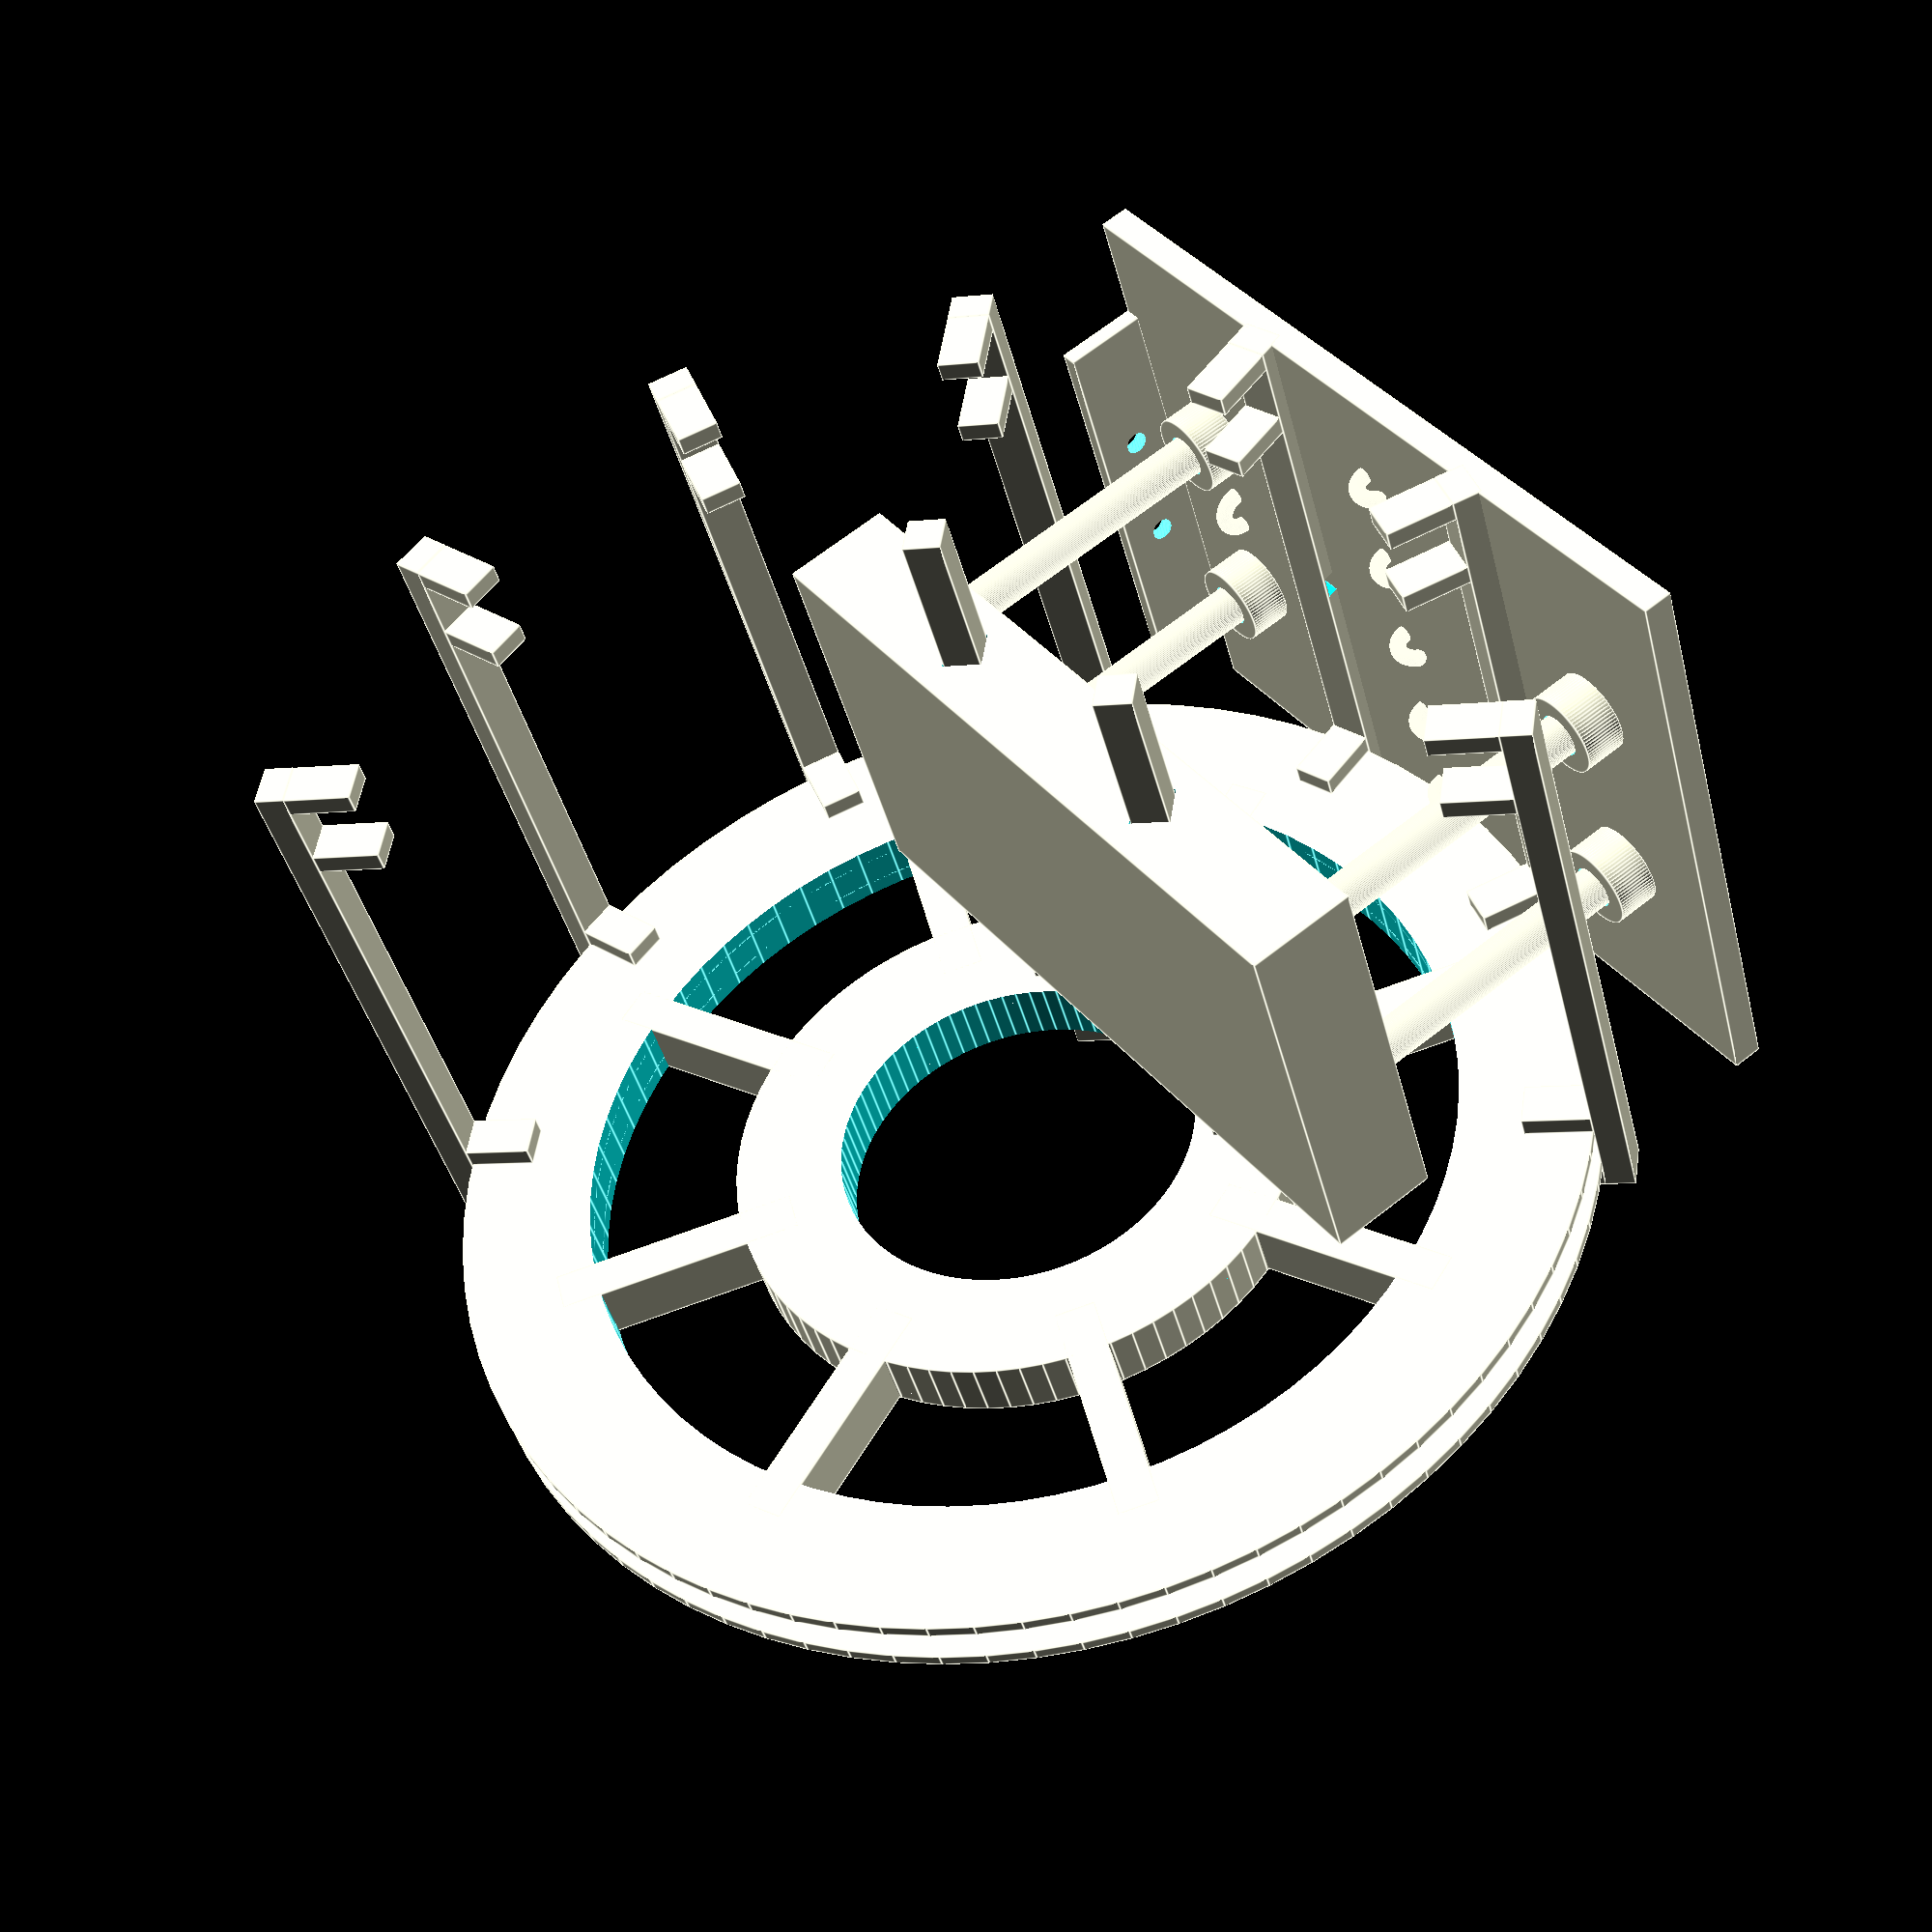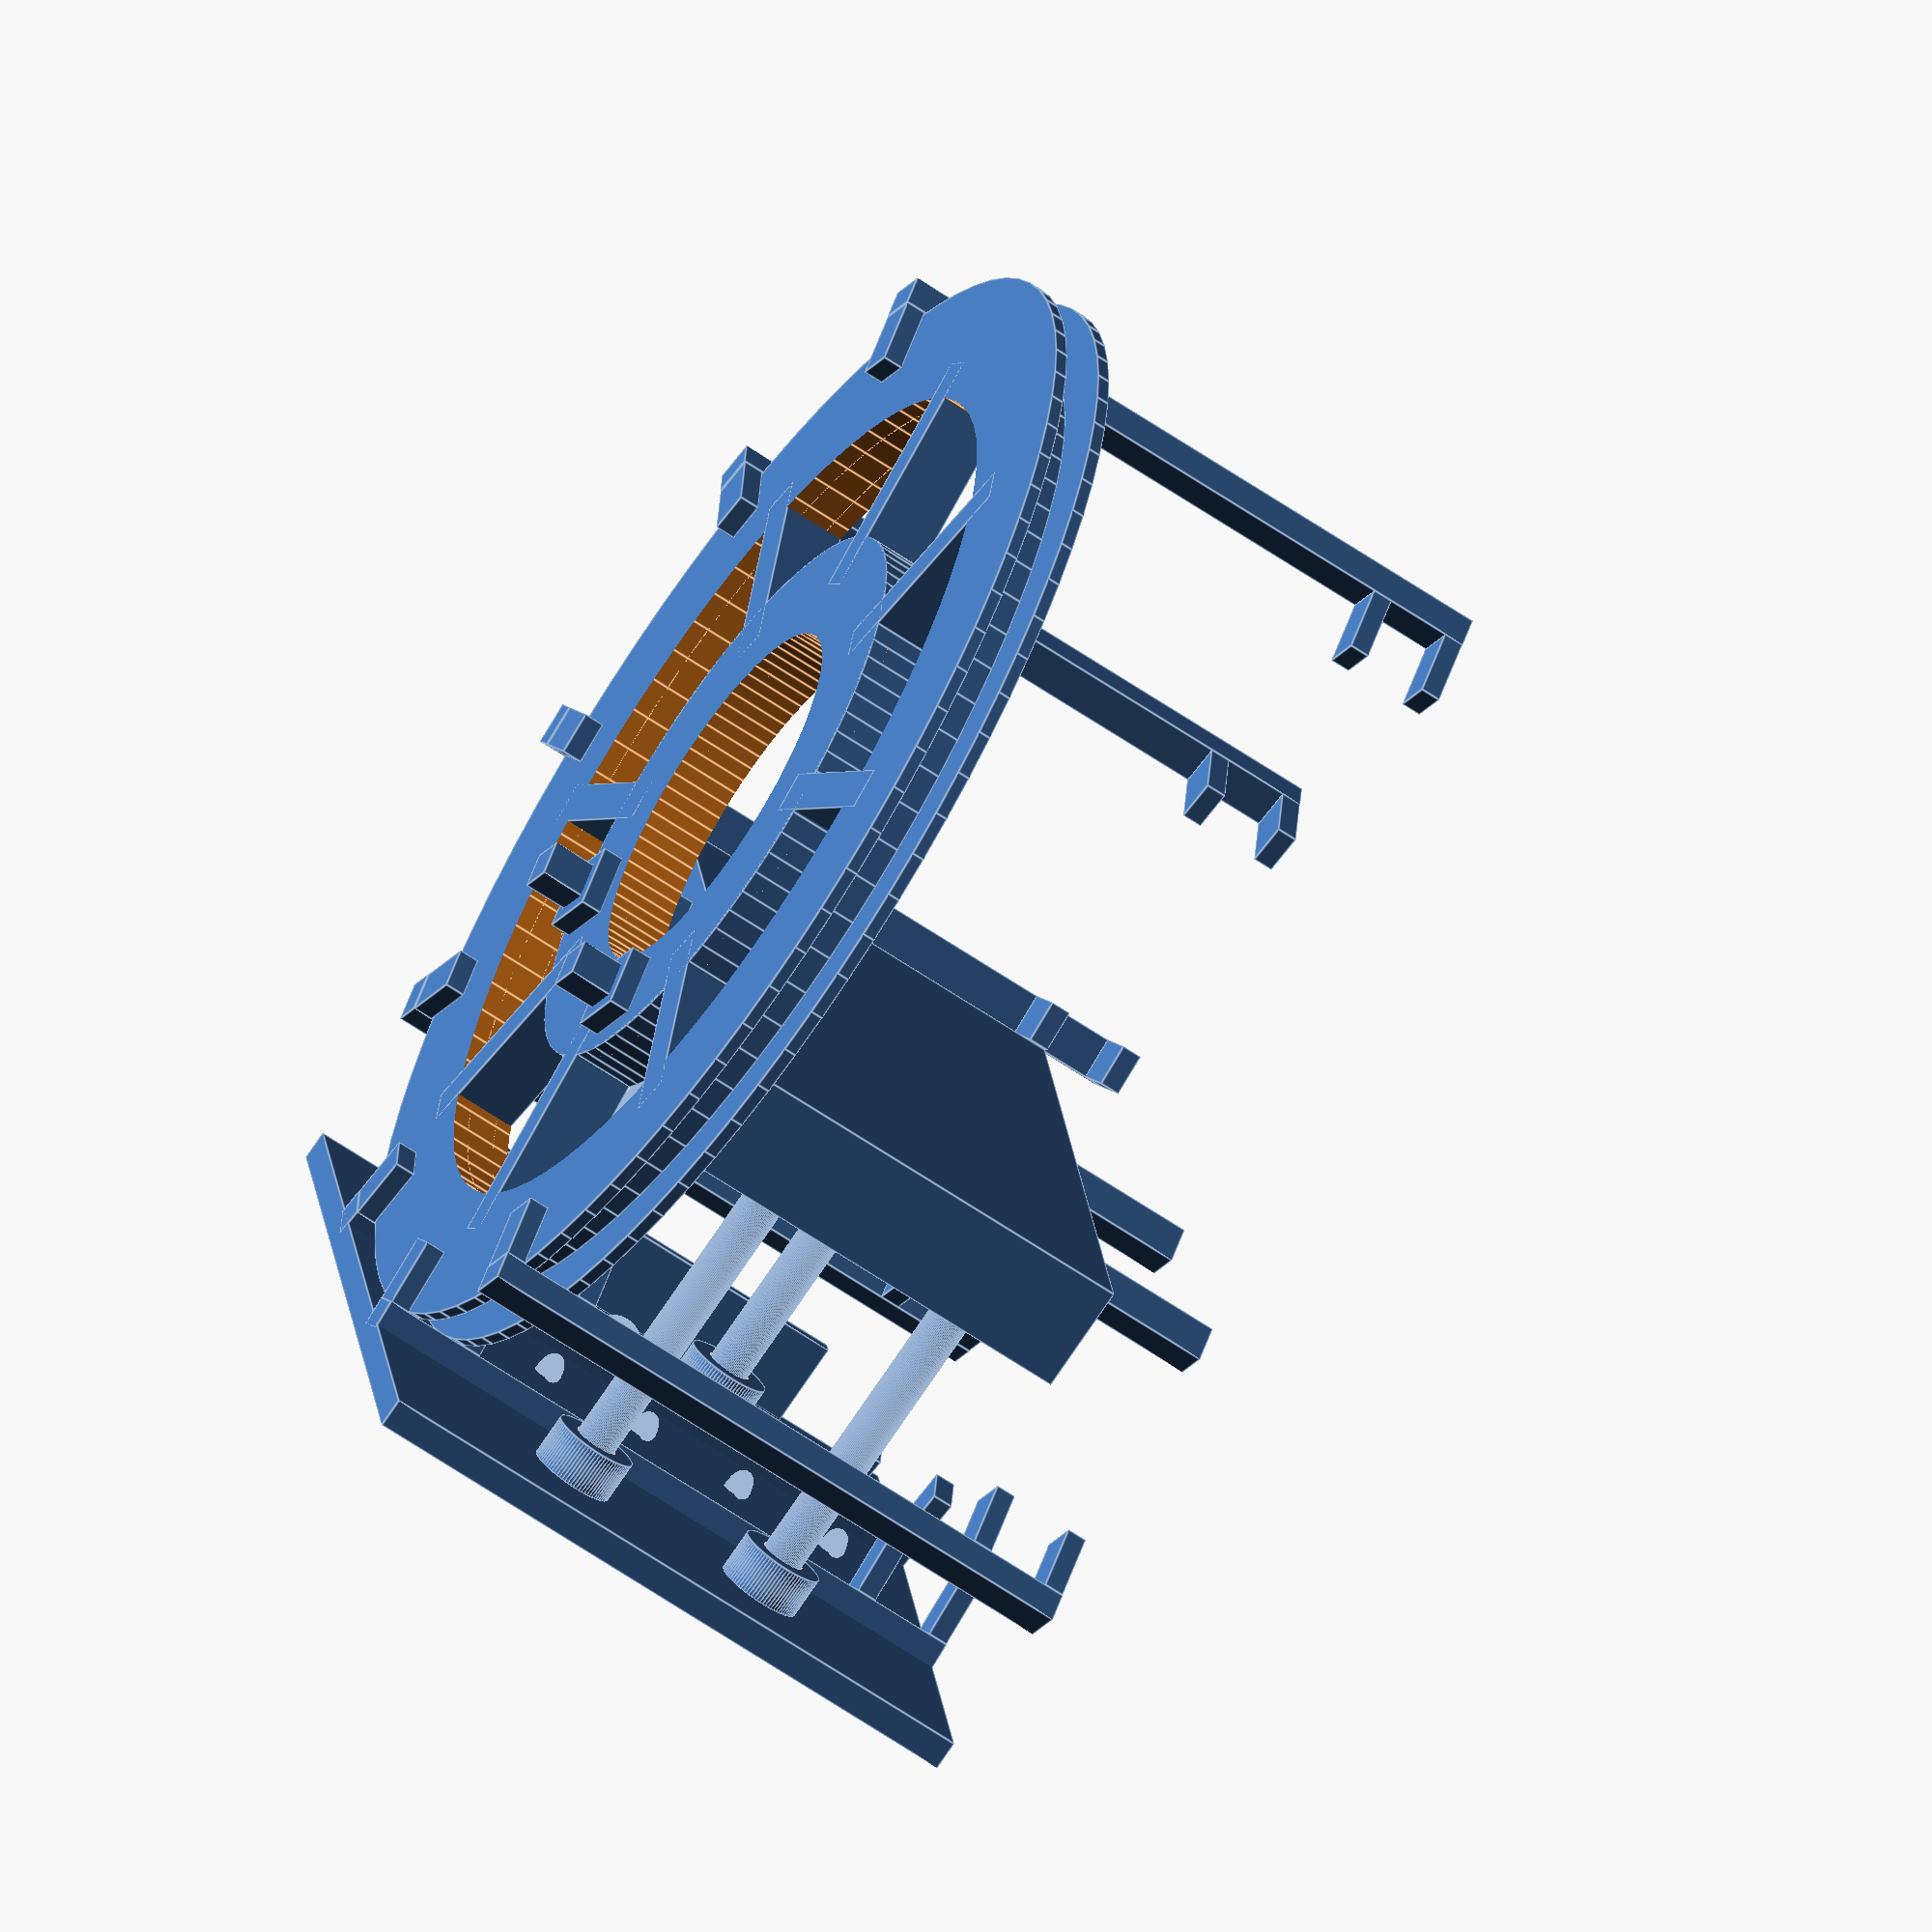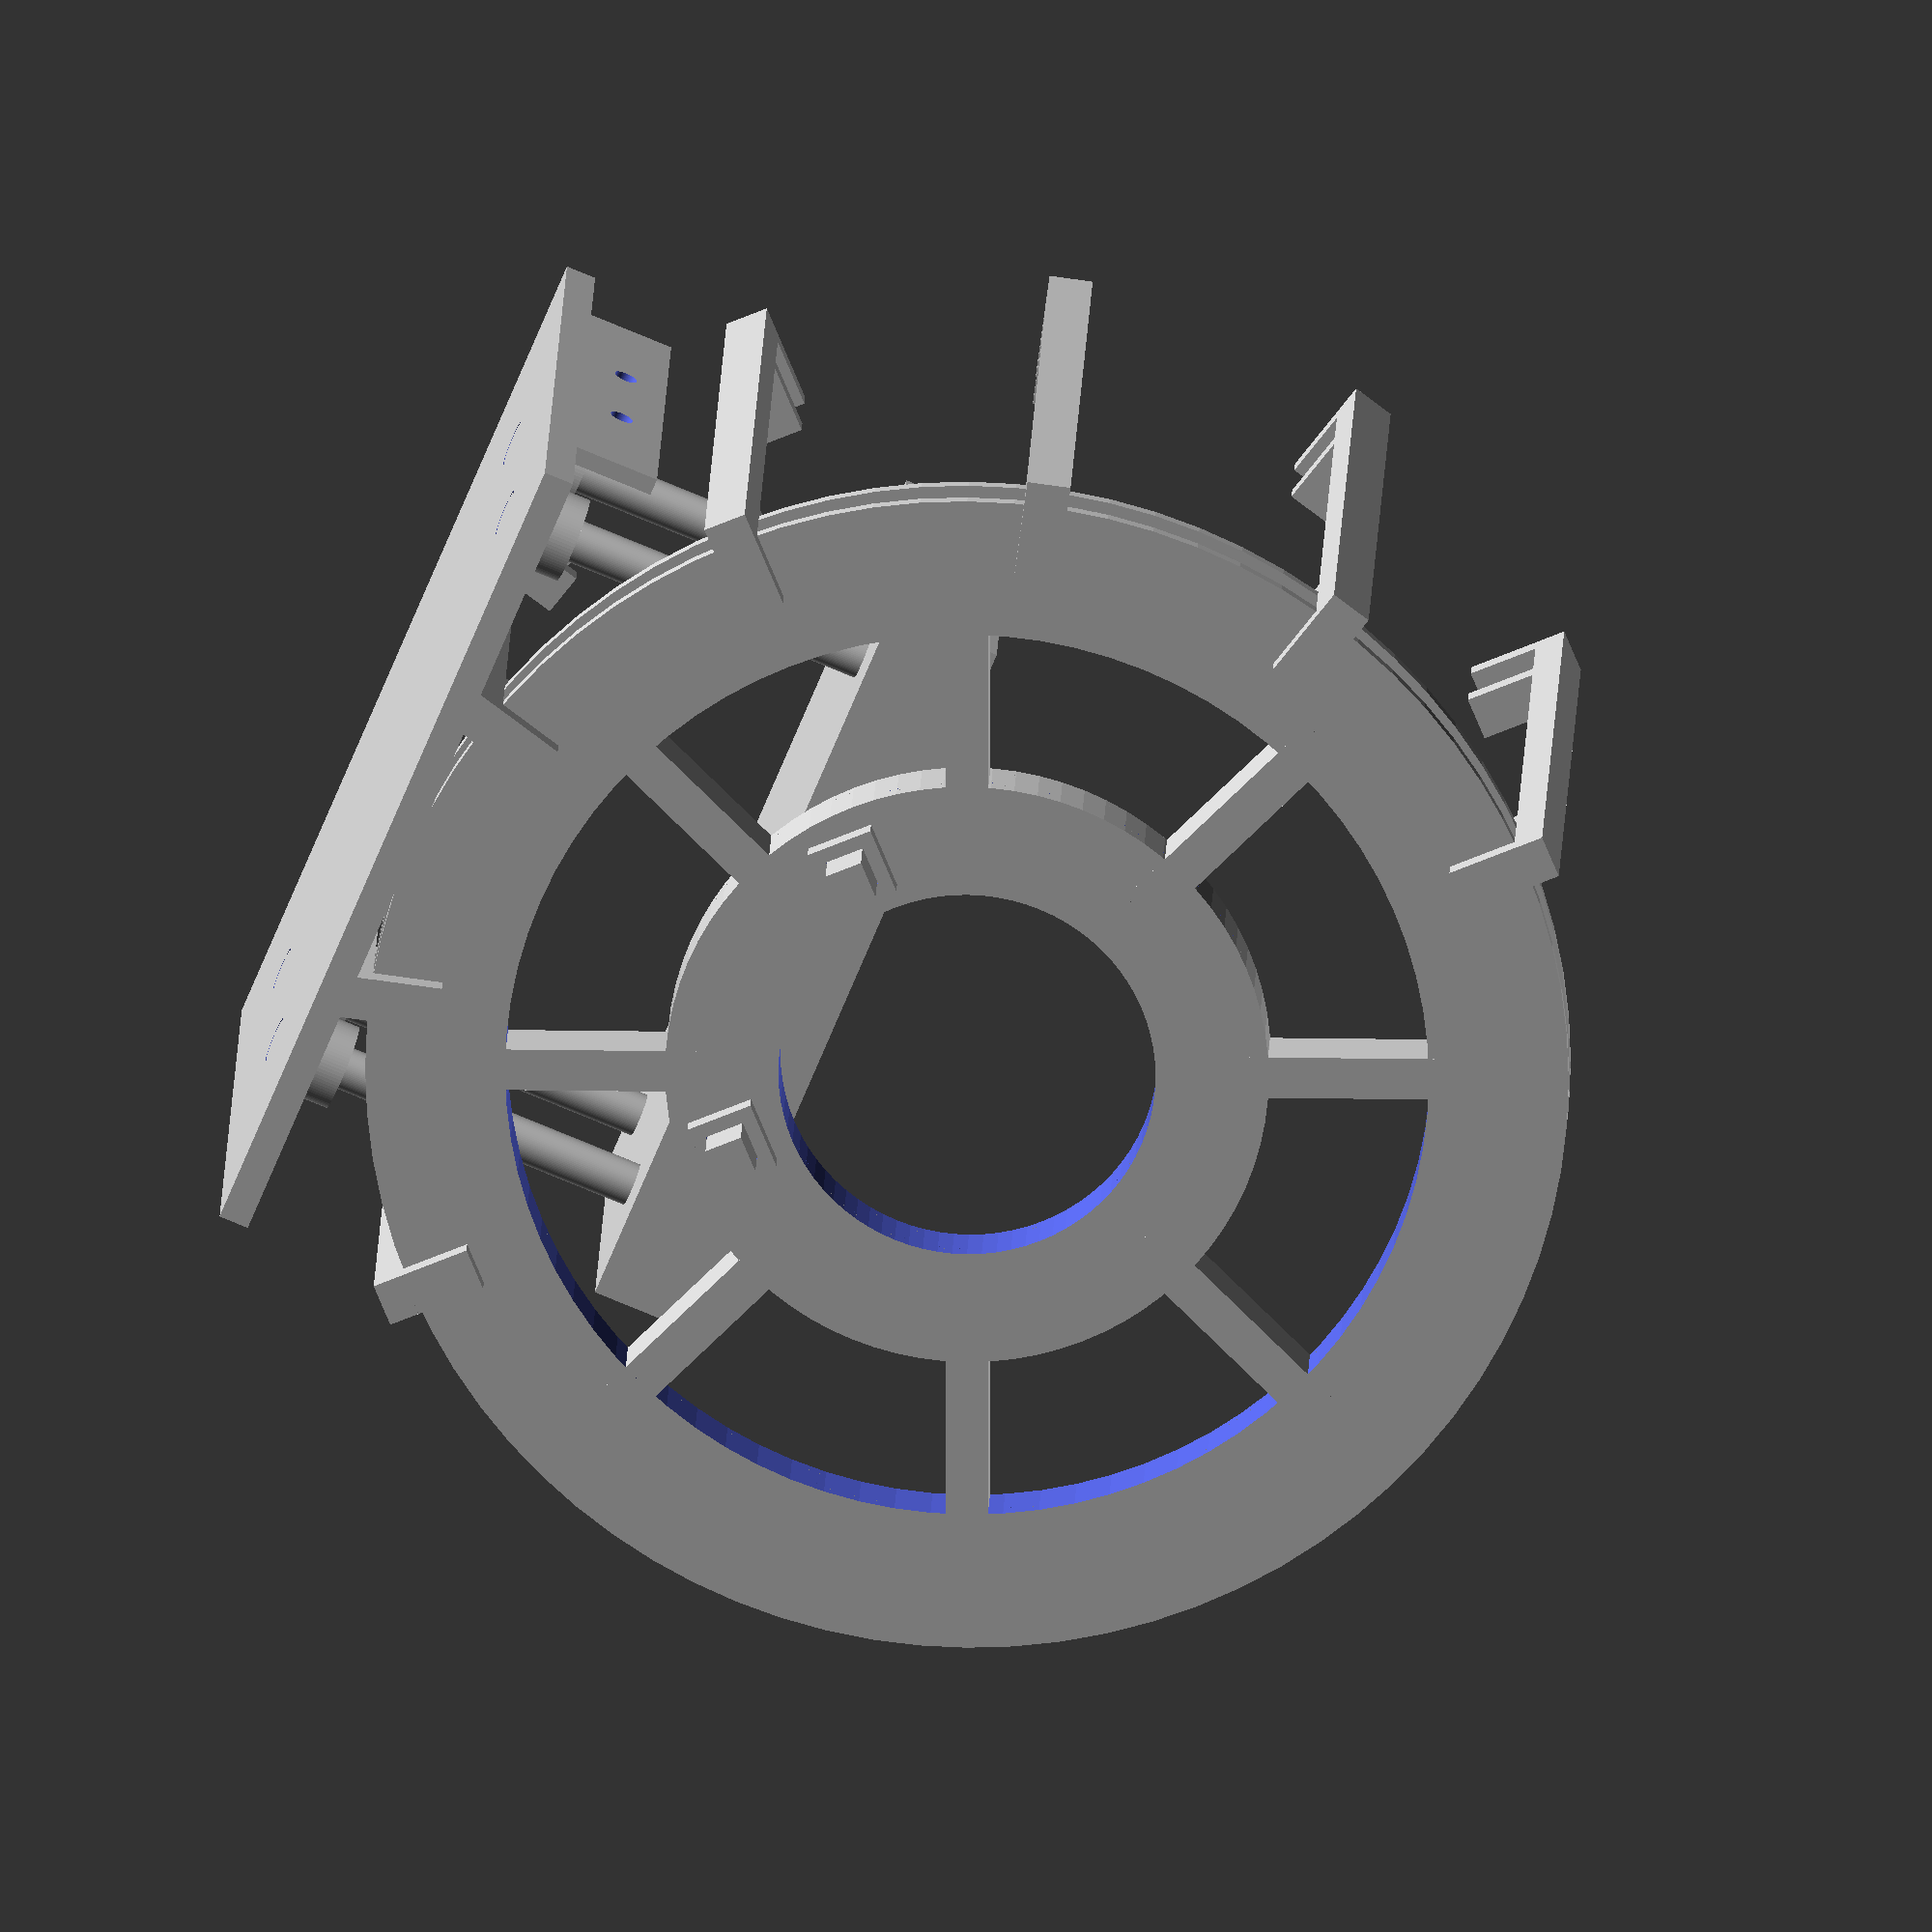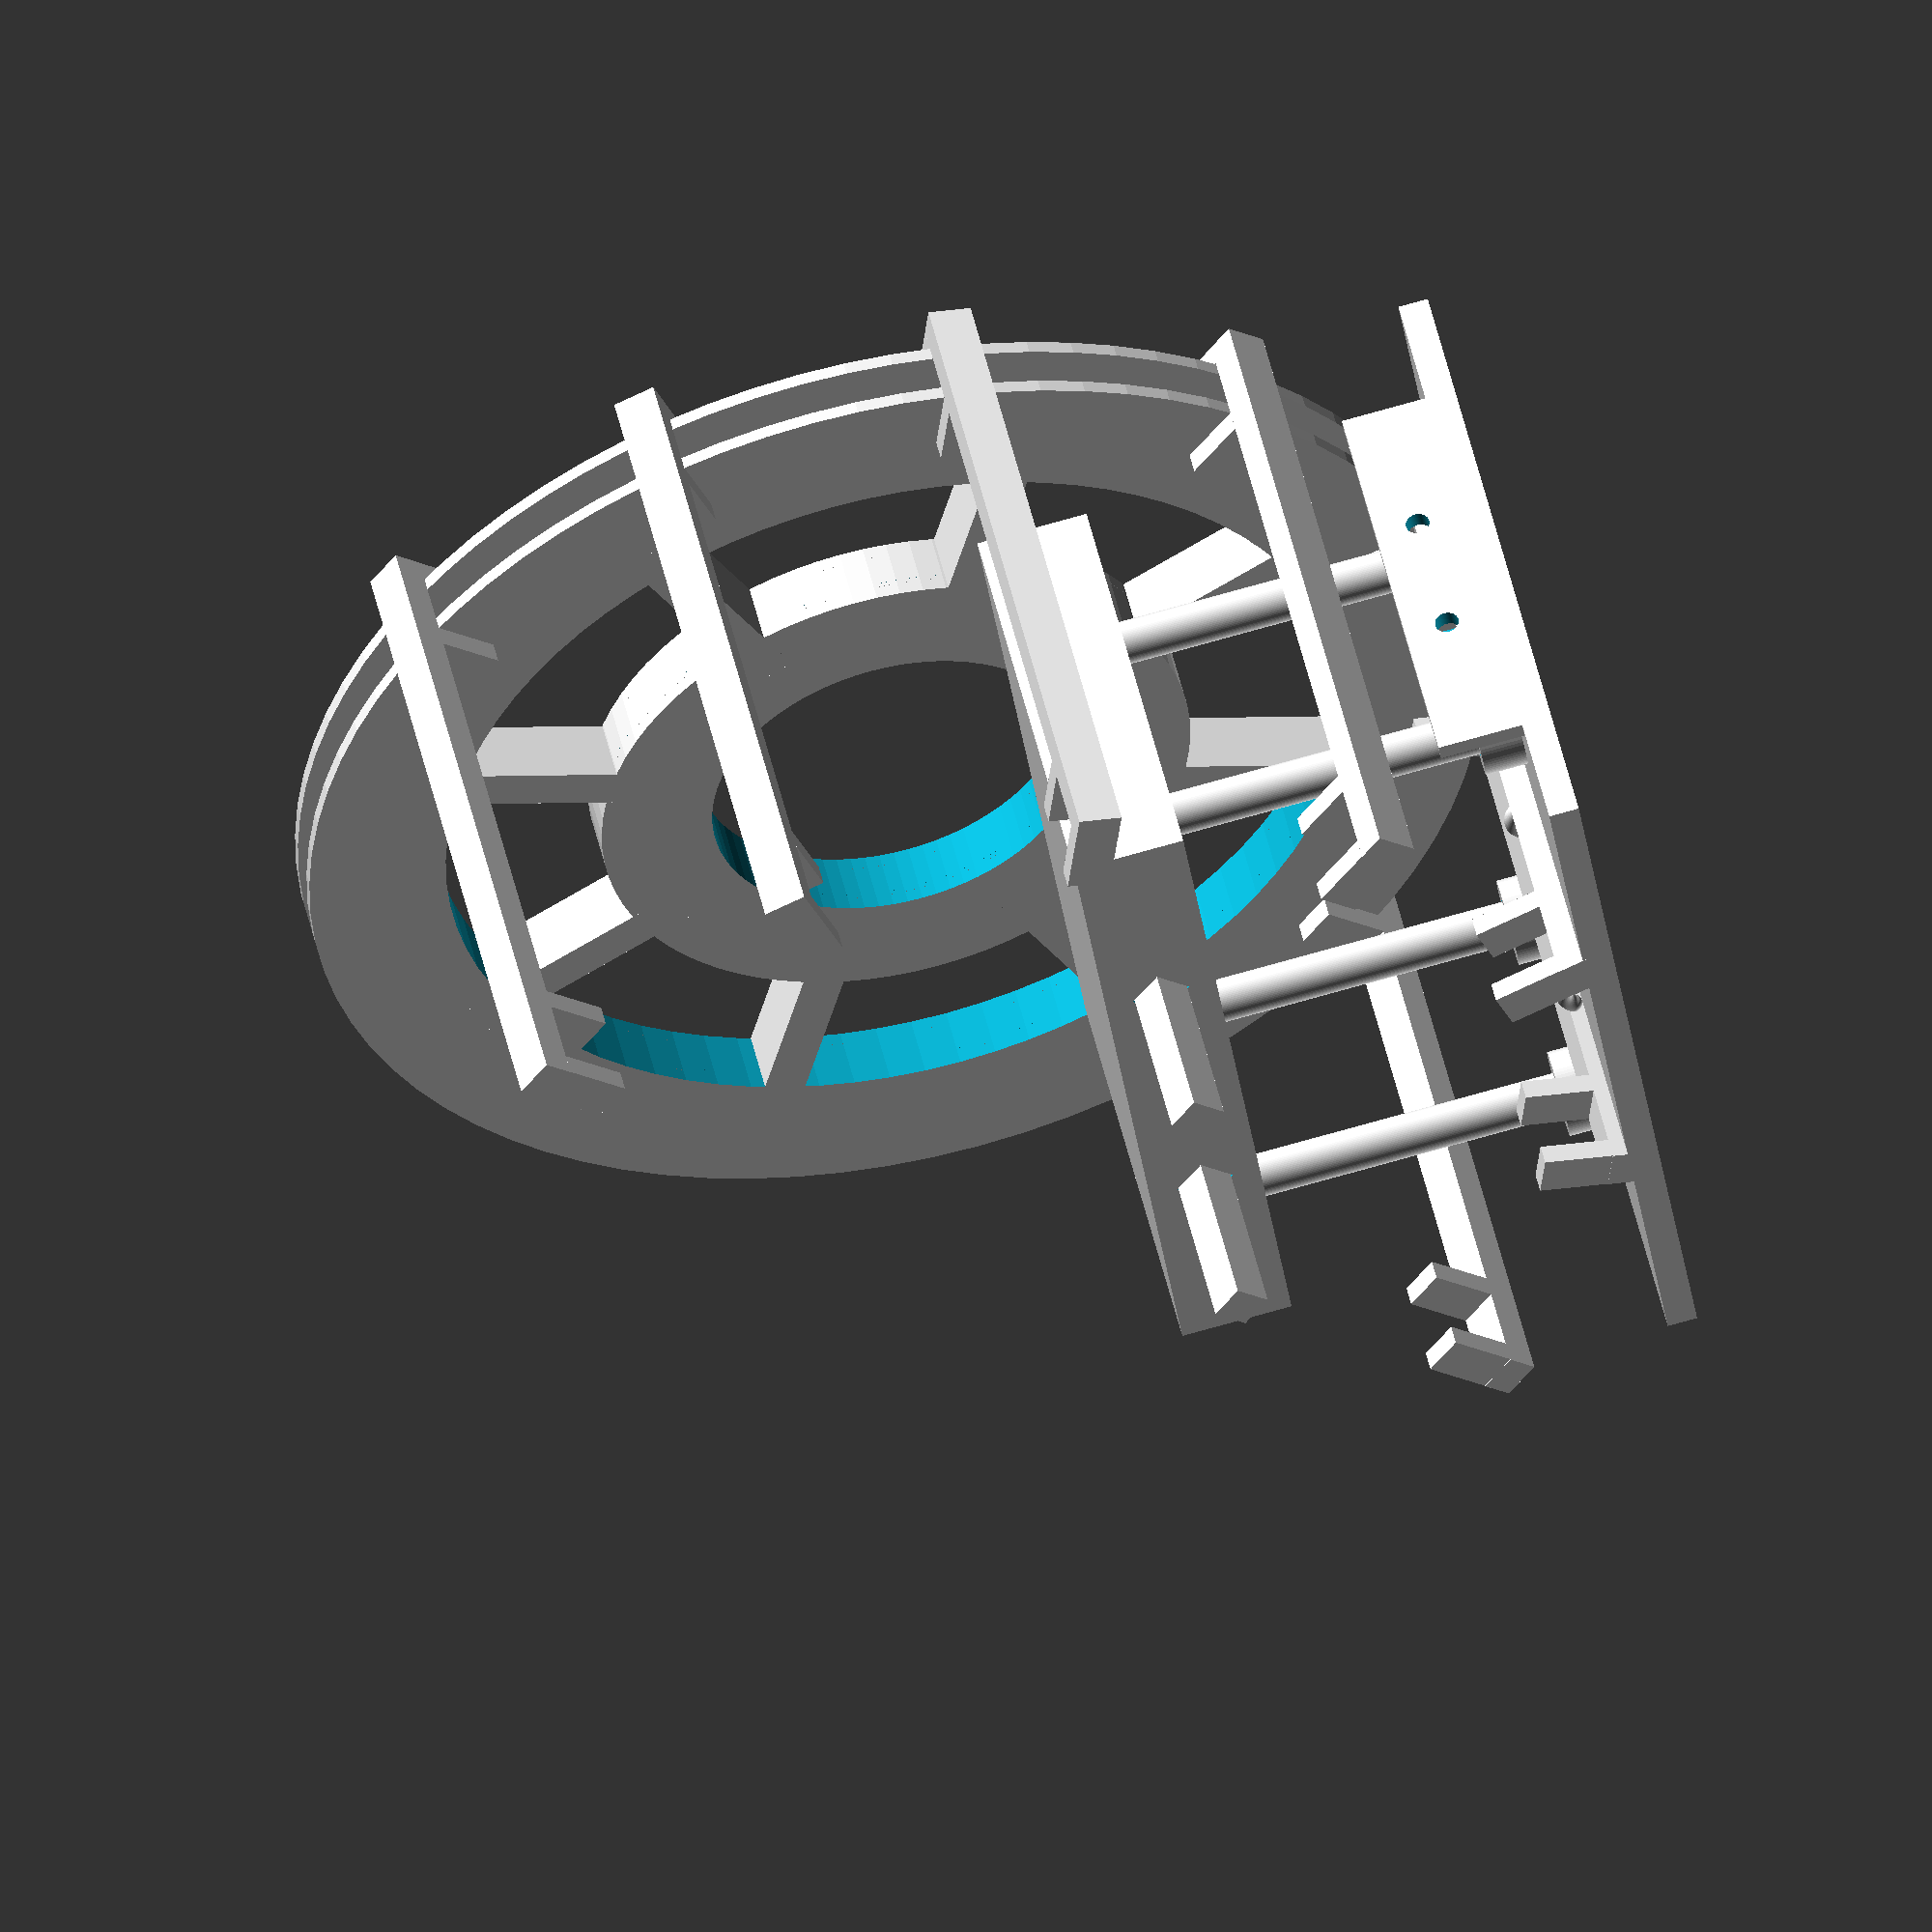
<openscad>
// Copyright: Jetty, 2015
// License: Creative Commons:  Attribution, Non-Commercial, Share-alike: CC BY-NC-SA
// https://creativecommons.org/licenses/by-nc-sa/2.0/

// Helmholtz Coil Design for 3D Printing.  Also this shows statistics about the coil generated, including the
// amount of field generated for a given number of wraps and current.

// Note: The coil diameter  + 2 * flange height must not exceed the width  of the 3D printer bed, and
// 		 The coil radius must not exceed the depth of the 3D printer bed.

// When winding the coils, both coils are wound in the same direction and mounted in the same direction, i.e. the current
// and magentic field in both coils is in the same axis.

// This will also do the calculation to figure out the magentic field strength
// Look in the output of openscad for "Helmholtz Coil Configuration Statistics" 
// Units are predominately nanoTesla (nT), as the earths field is generally measured in nT for magnetometers, if you need Gauss:
// 		1 Guass = 100,000nanoTesla

// Earths field is approximate +/-50,000nT, therefore the coil needs to be capable of at least that if cancelling the earths fields is required
// Kp Index 9 (highest for Aurora) is 500nT difference

// Printing:
//		If the diameter of the coil fits on the printer bed, then print 3 (CompleteCoil), otherwise if the radius of the coil
//		fits on the printed bed, then print 1 and 2 (the coil halves)
//
//		Coil halves - 10% infill, 2 shells and full support (including exterior)
//		table - 5% infill, 2 shells
//		Everything else, 10% infill, 2 shells
//
// Assembly:
//		Note the bottom of each coil has a small hole for the wire to go through, when assembling coil halves, make sure you have that
//		hole in each assembled coil.


// All the following settings are metric except coilOhmsPerThousandFeet and control the magnetic strength, size of
// the coil and statistics for the coil, they need to be set correctly
coilRadius						= 130;		// Coil Radius in mm's
coilLayersNum                   = 8;
coilWiresNum                    = 6;

wireDiamNominal                 = 1.2;
wireDiam				        = wireDiamNominal + 0.1;		// Wire diameter in mm's, note this includes insulation (insulation thickness varies)
windingFudge			= 0.3;		// Fudge factor in mm's to add to the space for the coil to allow for 3D printer inaccuracy	
coilWindingWidth	            = wireDiam * (coilWiresNum + 0.5) + windingFudge;	// The space for the wire to fit in on the former
coilWindingHeight               = wireDiam * coilLayersNum;
coilFlangeHeightPad             = 3.0;
coilFlangeWidth		        	= 3.0;		// The width of the flange

// Bottom winding begins
coilWindingRadiusInner          = coilRadius - coilWindingHeight / 2;

// Physical size of the coil
coilFlangeRadius                = coilWindingRadiusInner + coilWindingHeight + coilFlangeHeightPad;

coilHomogeneousDiam				= coilRadius * 2/3;
coilTotalThickness		= coilWindingWidth + coilFlangeWidth * 2;


coilOuterRingThickness = 0.15 * coilWindingRadiusInner;
coilInnerRingThickness = 0.3 * coilHomogeneousDiam;

coilOuterRingBottomRadius = coilWindingRadiusInner - coilOuterRingThickness;

coilHomogeneousCenterRadius = coilHomogeneousDiam / 2 + coilInnerRingThickness / 2;

// These settings effect parts of the total object
retainerCoilHolderThickness	= 5;
retainerCoilHolderHeight    = (coilFlangeRadius - coilOuterRingBottomRadius) / 2;
retainerWidth				= 10;
retainerDepth				= 7;

platformThickness		= 7;
platformWidth			= 1.5 * coilRadius;		// It would make sense to make this wide enough to place the mounting posts outside of the coil for magnetic field uniformity reasons

wallUserHeight			= 20;
wallUserThickness		= 4;
wallUserHoleDiam		= 5.5;

tableThickness				= coilInnerRingThickness;
tablePostDiameter			= 10;


manifoldCorrection 				= .1;

cylinderReinforcementFudge	= 0.3;
cylinderReinforcementDiameter	= tablePostDiameter + 5 * 2; 
cylinderReinforcementHeight	= 10;


retainerPlatformLength = coilRadius + coilTotalThickness + retainerCoilHolderThickness * 2;

retainerAngleStep           = 30;
retainerLocationAngles		= [-1.5 * retainerAngleStep, 1.5 * retainerAngleStep, 2.5 * retainerAngleStep, 3.5 * retainerAngleStep, 4.5 * retainerAngleStep];
retainerLocationAnglesBlock	= [-retainerAngleStep / 2, retainerAngleStep / 2];

platformOffsetZ			= - (coilFlangeRadius + platformThickness / 2);


retainerFaceY = coilFlangeRadius * sin(0.5 * retainerAngleStep);
retainerFaceYOutside = coilFlangeRadius * sin(retainerAngleStep);

TABLE_INSIDE = coilRadius >= 150;
tablePostOffsetX = 0.2 * coilRadius;
tablePostOffsetY = TABLE_INSIDE ? retainerFaceY / 2 : retainerFaceYOutside;
tableOffsetZ			= -(tableThickness / 2 + coilHomogeneousDiam / 2) + 0.15 * coilHomogeneousDiam;

tableCoilPad            = 3;
tableWidth              = retainerPlatformLength - 2 * (coilTotalThickness + 2 * retainerCoilHolderThickness + tableCoilPad);
tableHoleY              = sqrt(pow(coilHomogeneousCenterRadius, 2) - pow(tableOffsetZ, 2));
tableHoleSize = tableThickness / (2 * sqrt(2));


coilTableSupportLen = retainerPlatformLength;

wallUserWidth		= tableWidth;
wallUserHoleOffset		    = 15; 


$fn = 80;


//retainersAllFlat();
retainersAll();
platform();
platformTable();
fullHelmholtzCoil();

//coilHelmholtzFlat();

drawCoilTableSupportOnScene();


module drawCoilTableSupportOnScene() {
    for (flipY = [-1, 1]) {
        translate([0, flipY * tableHoleY, tableOffsetZ])
        drawCoilTableSupport(length=coilTableSupportLen + 20, fudge=-0.4);
    }
}


module drawCoilTableSupport(length=coilTableSupportLen, fudge=0) {
    rotate([45, 0, 0])
    cube([length + 2 * manifoldCorrection, tableHoleSize + fudge, tableHoleSize + fudge], center=true);
}


module platformTable()
{
	postHeight				= tableOffsetZ - platformOffsetZ + (platformThickness + tableThickness) / 2;
	postHeightOffset 		= platformOffsetZ + (postHeight - platformThickness) / 2;
    
    tableSizeY = max(coilHomogeneousDiam, 2 * tablePostOffsetY + 2 * cylinderReinforcementDiameter);
    
    tableDimensions			= [tableWidth, tableSizeY, tableThickness ];
    tableMaterialThickness  = 4;
    tableCutDimensions      = [tableDimensions[0] - 2 * tableMaterialThickness, tableDimensions[1] - 2 * tableMaterialThickness, tableDimensions[2] - 2 * tableMaterialThickness];
    
    echo(">>> tableMaterialThickness ", tableThickness);
    
    difference() {
        union() {
            translate( [0, 0, tableOffsetZ] )
            difference() {
                cube( tableDimensions, center=true );
                if (tableThickness >= 3 * tableMaterialThickness) {
                    cube( tableCutDimensions, center=true );
                }
            }

            for (flipY = [-1, 1]) {
                for (flipX = [-1, 1]) {
                    translate( [flipX * tablePostOffsetX, flipY * tablePostOffsetY, postHeightOffset] )
                    cylinder( r=tablePostDiameter / 2, h=postHeight - manifoldCorrection, center=true );
                }
            }
        }
        
        for (flipY = [-1, 1]) {
            translate([0, flipY * tableHoleY, tableOffsetZ])
            drawCoilTableSupport(fudge=0.2);
        }
    }

}


module platform()
{

	postReinforcementOffsetZ = platformOffsetZ + (platformThickness + cylinderReinforcementHeight) / 2;
    

    
    // Wire hooks
    hookRadius = 2 * wireDiam + windingFudge;
    
    module wallUser()
    {
        wallUserOffset = [0, ( platformWidth - wallUserThickness ) / 2, ( wallUserHeight + platformThickness ) / 2 - manifoldCorrection];
        
        translate( wallUserOffset )
        difference()
        {
            cube( [wallUserWidth, wallUserThickness, wallUserHeight], center=true );
            holeHeight = wallUserThickness + manifoldCorrection * 2;

            // Mounting post holes
            translate( [wallUserHoleOffset, 0, 0] )
                rotate( [90, 0, 0] )
                    cylinder( r=wallUserHoleDiam / 2, h = holeHeight, center=true );

            translate( [-wallUserHoleOffset, 0, 0] )
                rotate( [90, 0, 0] )
                    cylinder( r=wallUserHoleDiam / 2, h = holeHeight, center=true );
        }
    }
    
    module wireHooks()
    {
        
        module torus(radius, width, angle)
        {
            rotate_extrude(angle=angle, convexity=10)
            translate([radius, 0, 0])
            circle(r=width);
        }
        
        module hook(radius, width)
        {
            // tight firmly
            angle = 180 - asin((wireDiamNominal + hookHalfWidth) / hookRouter);
            union() {
                torus(radius, width, angle);
                translate([hookRouter * cos(angle), hookRouter * sin(angle), 0])
                sphere(r=hookHalfWidth);
            }
        }
        
        
        hookHalfWidth = 2.0;
        padToCoil = 3.0;
        hooksNum = 5;
        hookRouter = hookRadius + hookHalfWidth;
        rangeUsable = coilRadius - 2 * (coilTotalThickness / 2 + padToCoil + hookHalfWidth);
        rangeStep = rangeUsable / (hooksNum - 1);
        
        for (x = [-rangeUsable/2:rangeStep:rangeUsable/2]) {
            translate([x, 0, platformThickness / 2 - manifoldCorrection])
            rotate([90, 0, 90])
            hook(hookRouter, hookHalfWidth);
        }
        
        translate([0, retainerFaceYOutside, platformThickness / 2 - manifoldCorrection])
        rotate([90, 0, 0])
        torus(hookRouter, hookHalfWidth, 180);
    }
    
    module platformRetainer(angle, hole=false)
    {
        rotate( [angle, 0, 0] )
        translate( [0, 0, -(coilFlangeRadius + retainerDepth / 2)] )
        retainer();
    }
    
    module drawPlatformRetainers()
    {
        platformRetainer(retainerLocationAnglesBlock[0]);
        difference() {
            platformRetainer(retainerLocationAnglesBlock[1]);
            translate( [0, 0, platformOffsetZ] )
            translate([0, retainerFaceY, platformThickness / 2 + hookRadius / 2 - manifoldCorrection])
            cube([2 * hookRadius, retainerWidth * 2, hookRadius], center=true);
        }
    }
    
    module tableReinforcement()
    {
        translate( [0, 0, postReinforcementOffsetZ] )
        donut( outerRadius=cylinderReinforcementDiameter / 2,
           innerRadius = tablePostDiameter / 2 + cylinderReinforcementFudge,
           height=cylinderReinforcementHeight );
    }
    
    module reinforcementFloorCut()
    {
        translate( [0, 0, postReinforcementOffsetZ - platformThickness / 2] )
        cylinder( r=tablePostDiameter / 2 + cylinderReinforcementFudge,
                  h=platformThickness + cylinderReinforcementHeight + manifoldCorrection * 2,
                  center=true ); 
    }
    
    module postReinforcement(reinforce)
    {
        for (flipX = [-1, 1]) {
            for (flipY = [-1, 1]) {
                translate( [flipX * tablePostOffsetX, flipY * tablePostOffsetY, 0] )
                if (reinforce) {
                    tableReinforcement();
                }
                else {
                    reinforcementFloorCut();
                }
            }
        }
    }
    

    module platformFilled()
    {
        union()
		{
			translate( [0, 0, platformOffsetZ] )
			{
				cube( [retainerPlatformLength, platformWidth, platformThickness], center=true );
                wallUser();
                wireHooks();
			}
            
            drawPlatformRetainers();
   
			// Post reinforcement
            postReinforcement(true);
		}
    }

	difference()
	{
		platformFilled();

		// Remove holes in coil mounting block for post reinforcement
        postReinforcement(false);
	}
}



module retainersAllFlat()

{
    coilNumRetainers = len(retainerLocationAngles);
    retainersPad = 3.0;
	for ( retainerNum = [1:coilNumRetainers] ) {
        translate( [0, retainerNum * (retainerWidth + retainersPad), 0] )
        retainer();
    }
}



module retainersAll()

{
	for ( angle = retainerLocationAngles ) {
		rotate( [angle, 0, 0] )
        translate( [0, 0, -(coilFlangeRadius + retainerDepth / 2)] )
        retainer();
    }
}



module retainer()
{
	cube( [retainerPlatformLength, retainerWidth, retainerDepth], center=true );
	translate( [coilRadius / 2, 0, 0] )
		retainerBlocks();
	translate( [-coilRadius / 2, 0, 0] )
		retainerBlocks();
}


module retainerBlocks()
{
    retainerBlockDimensions		= [retainerCoilHolderThickness - 2 * manifoldCorrection, retainerWidth, retainerCoilHolderHeight];
    
    retainerBlockOffset1		= [(coilTotalThickness + retainerCoilHolderThickness) / 2, 0, (retainerDepth + retainerCoilHolderHeight) / 2];
    retainerBlockOffset2		= [- retainerBlockOffset1[0], retainerBlockOffset1[1], retainerBlockOffset1[2]];
    
	translate( retainerBlockOffset1 )
		cube( retainerBlockDimensions, center=true );

	translate( retainerBlockOffset2 )
		cube( retainerBlockDimensions, center=true );
}



module fullHelmholtzCoil()
{
	rotate( [0, 90, 0] )
	{
		translate( [0, 0, coilRadius / 2] )
        rotate( [180, 0, 0] )
        *helmholtzCoil();
        
		translate( [0, 0, -coilRadius / 2] )
        helmholtzCoil();

		// Show the usable array grayed out
		// cylinder( r=coilHomogeneousDiam / 2, h=coilRadius, center = true );	
	}
}



module coilHelmholtzFlat()
{
    helmholtzCoil();
}



module helmholtzCoil()
{
   
    coilSpokeLength				= coilWindingRadiusInner - coilOuterRingThickness / 2 - coilHomogeneousDiam / 2 - coilInnerRingThickness / 2;

    coilSpokeOffset				= [0, (coilHomogeneousDiam + coilSpokeLength + coilInnerRingThickness) / 2, 0];
    
    coilFlangeOffset			= [0, 0, (coilWindingWidth + coilFlangeWidth) / 2];
    
    module coilWireHole()
    {
        // Account for Litz wire soldering. Make the radius twice larger.
        holeRadius = wireDiam + windingFudge;
        trenchWidth = wireDiam * coilLayersNum + windingFudge;
        h = coilFlangeWidth + manifoldCorrection * 2;
        translate([trenchWidth / 2, 0, 0])
        intersection() {
            cylinder(r=trenchWidth / 2, h=h, center = true);
            cube([trenchWidth, 2 * holeRadius, h], center=true);
        }
    }


    module drawCoilSolid()
    {
        union()
		{
			// Print the outer ring (where the coil gets wrapped around)
			donut( outerRadius=coilWindingRadiusInner, innerRadius = coilOuterRingBottomRadius, height=coilWindingWidth ); 

			// Print the inner ring (homogeneous volume)
			donut( outerRadius=coilHomogeneousDiam / 2 + coilInnerRingThickness,
				   innerRadius = coilHomogeneousDiam / 2,
			 	   height=coilTotalThickness ); 
	
			// Print left and right coil flanges
			{
				translate( coilFlangeOffset )
					donut( outerRadius=coilFlangeRadius,
						   innerRadius = coilOuterRingBottomRadius,
						   height=coilFlangeWidth );

				translate( -coilFlangeOffset )
					donut( outerRadius=coilFlangeRadius,
						   innerRadius = coilOuterRingBottomRadius,
						   height=coilFlangeWidth ); 
			}
            
            coilSpokeNum = 8;
            coilSpokeAngleStep = 360 / coilSpokeNum;
            coilSpokeAngleStart = coilSpokeAngleStep / 2;
            coilSpokeDimensions	= [0.075 * coilRadius, coilSpokeLength, coilTotalThickness];

			for ( angle = [coilSpokeAngleStart:coilSpokeAngleStep:360-coilSpokeAngleStart] ) {
				rotate( [0, 0, angle] )
                translate( coilSpokeOffset )
                cube( coilSpokeDimensions, center=true);
            }
            
            drawCoilTableReinforcement();
		}
    }
    
    module drawCoilTableReinforcement() {
        cubeReinforcementSize = 0.6 * coilInnerRingThickness;
        
        for (flipZ = [-1, 1]) {
            for (flipY = [-1, 1]) {
                translate([-tableOffsetZ, flipY * tableHoleY, flipZ * (coilTotalThickness / 2 + retainerCoilHolderThickness / 2 - manifoldCorrection)])
                rotate([0, 0, 45])
                cube([cubeReinforcementSize, cubeReinforcementSize, retainerCoilHolderThickness], center=true);
            }
        }
    }


	difference()
	{
        drawCoilSolid();
        
		translate( [coilWindingRadiusInner, 0, (coilWindingWidth + coilFlangeWidth) / 2] )
        coilWireHole();
        
        for (flipY = [-1, 1]) {
            translate([-tableOffsetZ, flipY * tableHoleY, 0])
            rotate([0, 90, 0])
            drawCoilTableSupport();
        }
	}
}


module donut(outerRadius, innerRadius, height)
{
	difference()
	{
		cylinder( r=outerRadius, h = height, center = true);
		cylinder( r=innerRadius, h = height + 20 * manifoldCorrection, center = true);
	}
}
	


</openscad>
<views>
elev=112.7 azim=67.1 roll=128.3 proj=p view=edges
elev=255.0 azim=173.8 roll=214.0 proj=o view=edges
elev=76.7 azim=265.1 roll=247.4 proj=o view=wireframe
elev=96.3 azim=148.1 roll=105.3 proj=o view=wireframe
</views>
